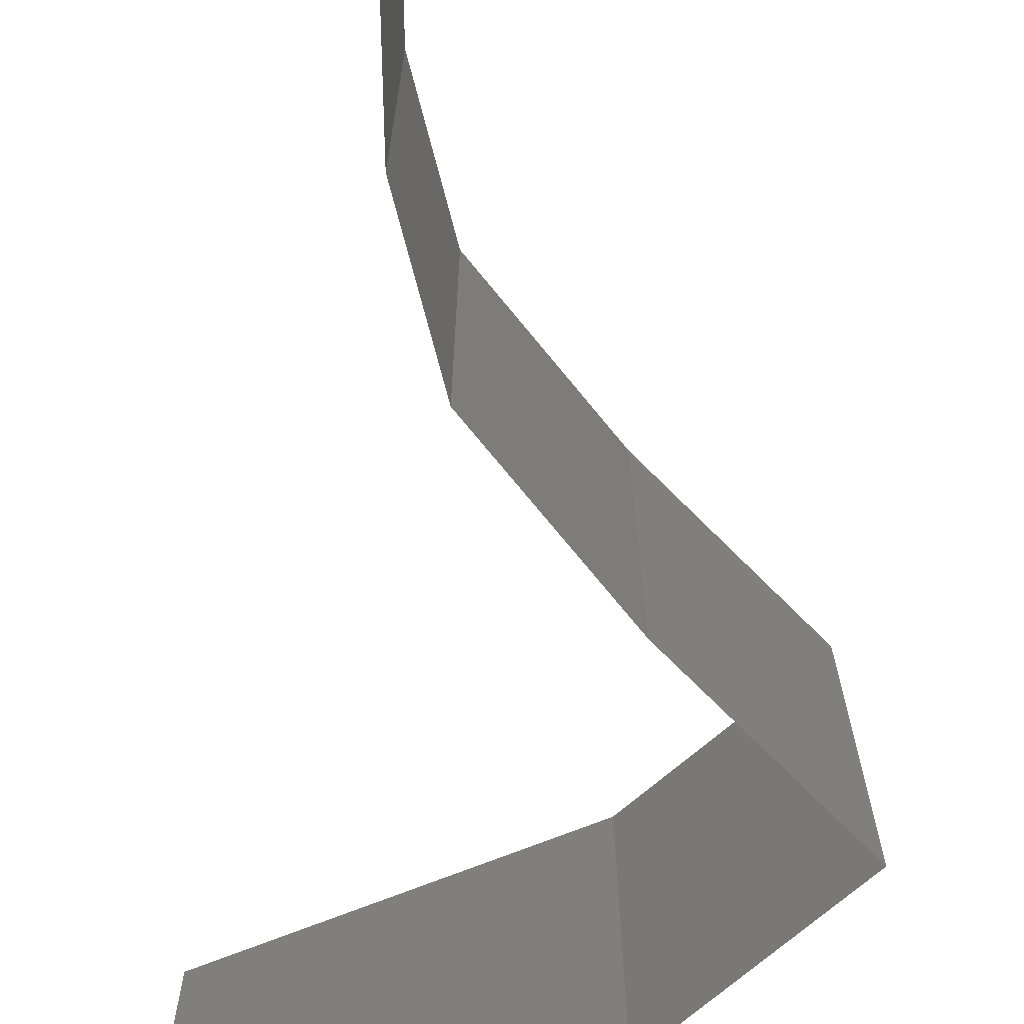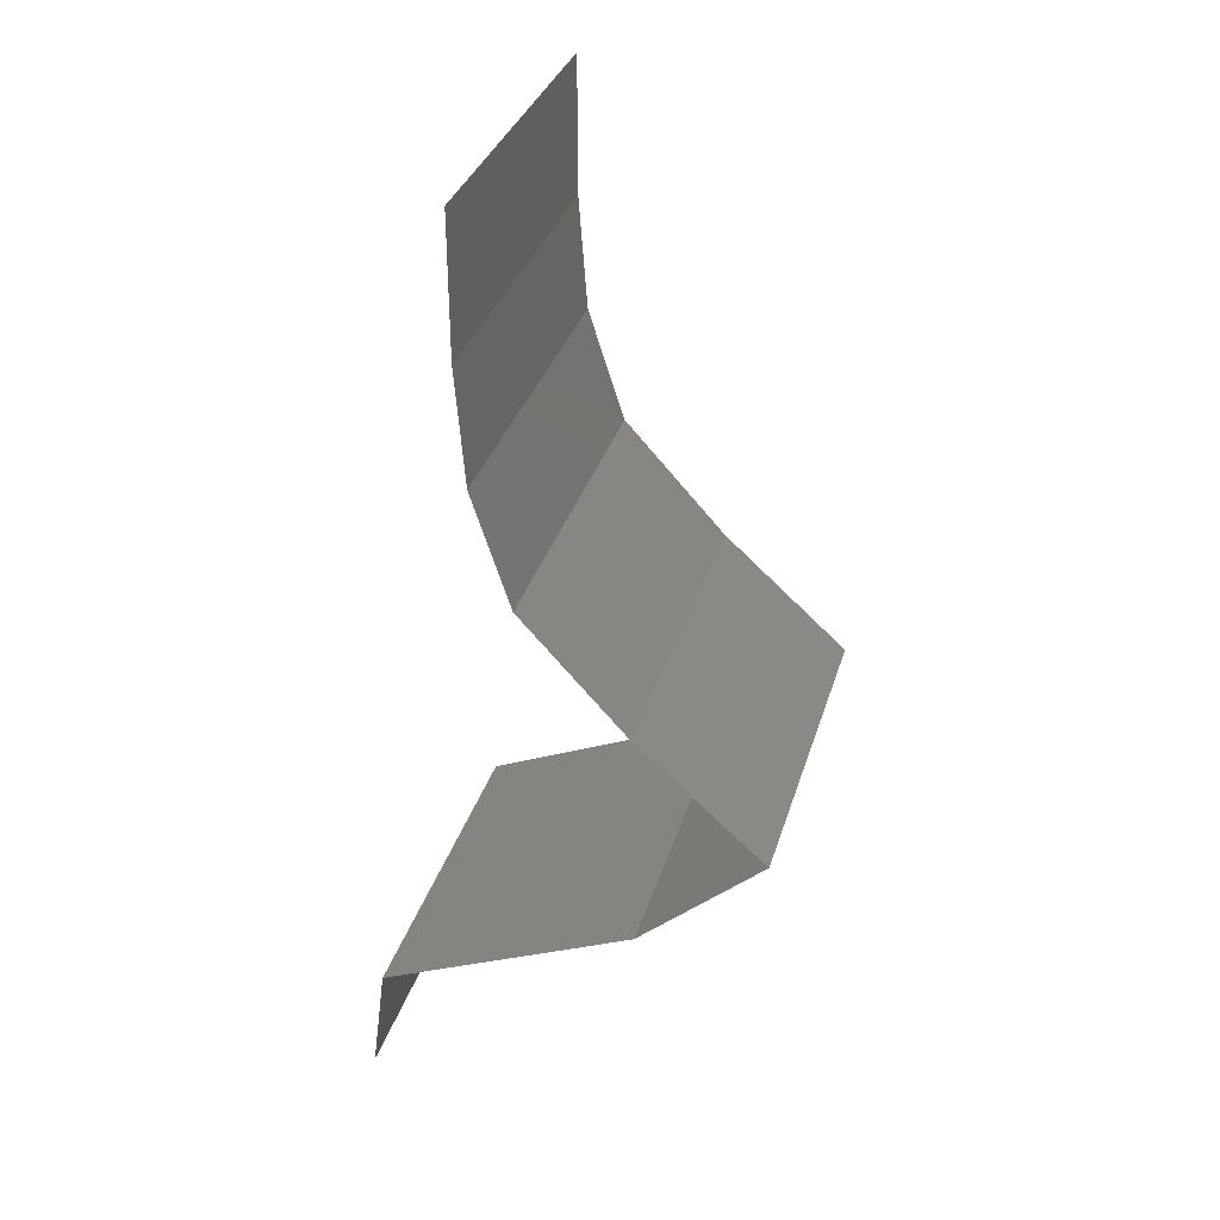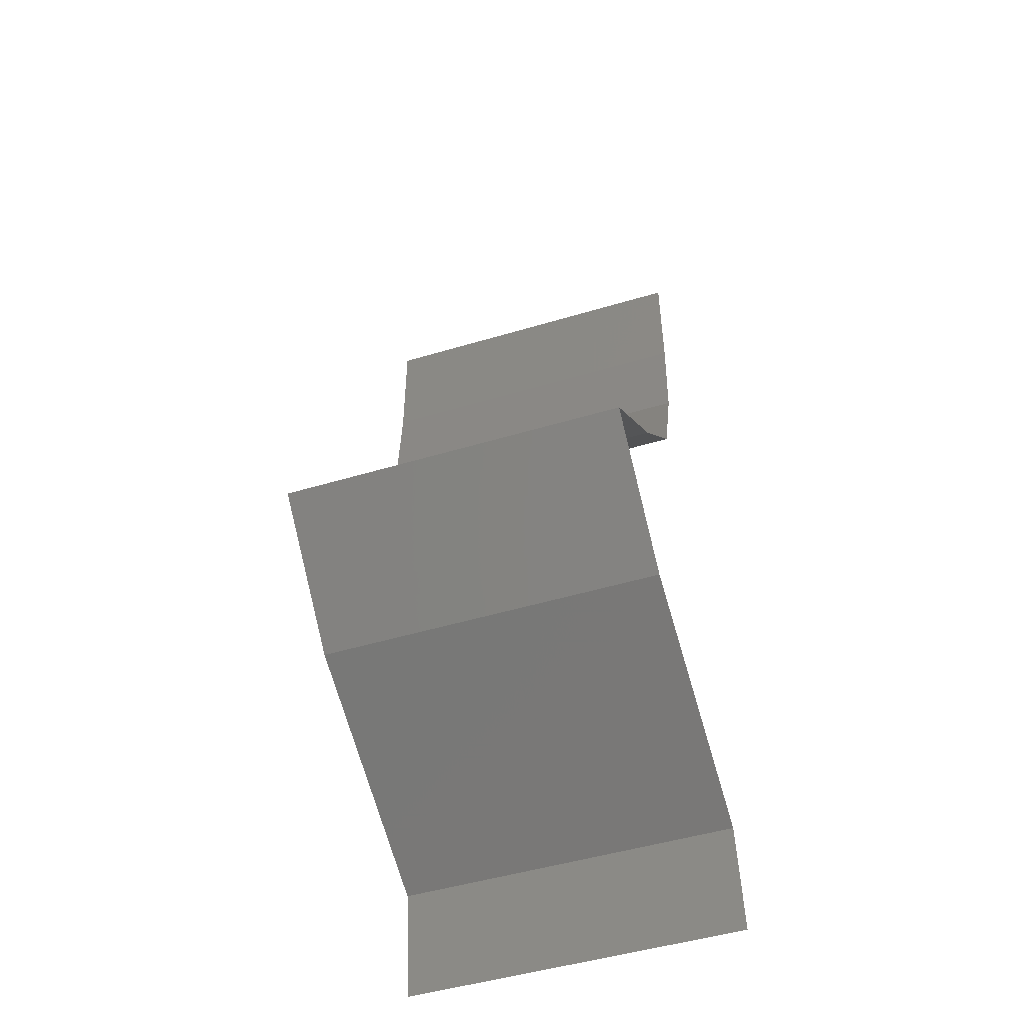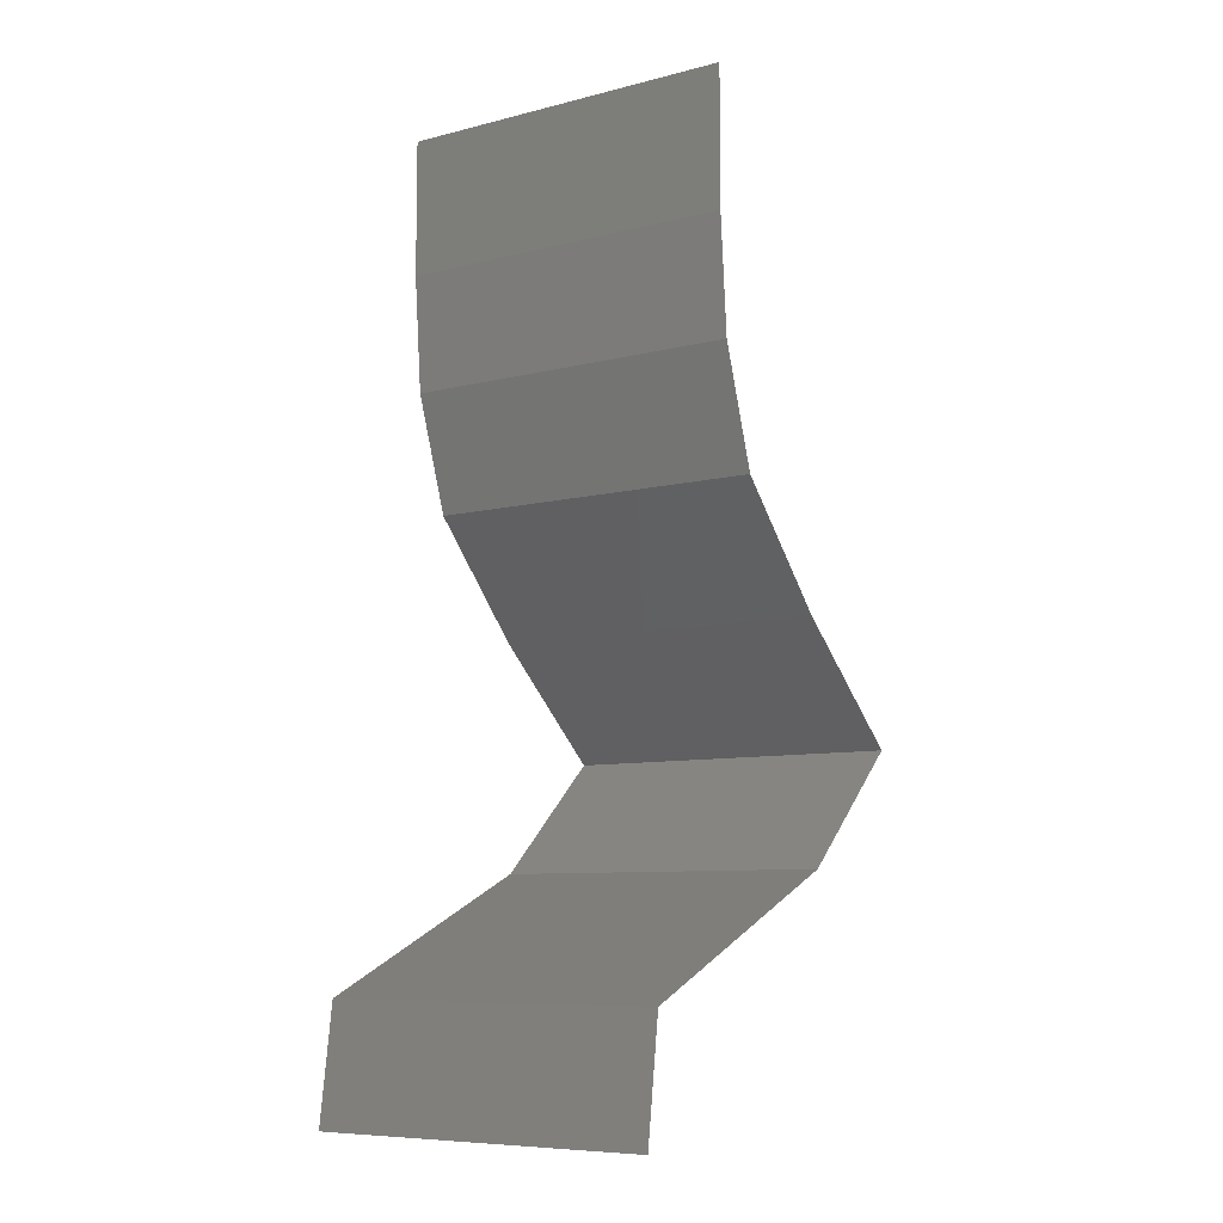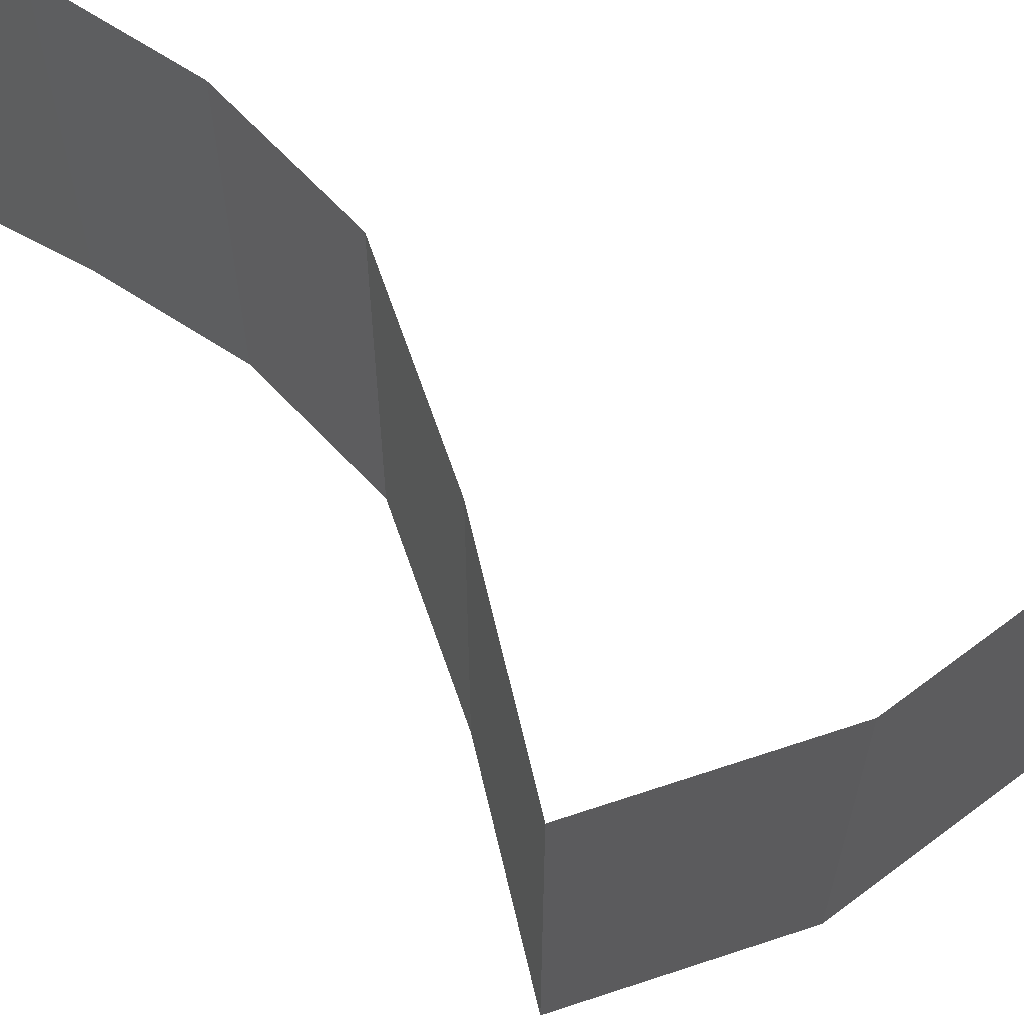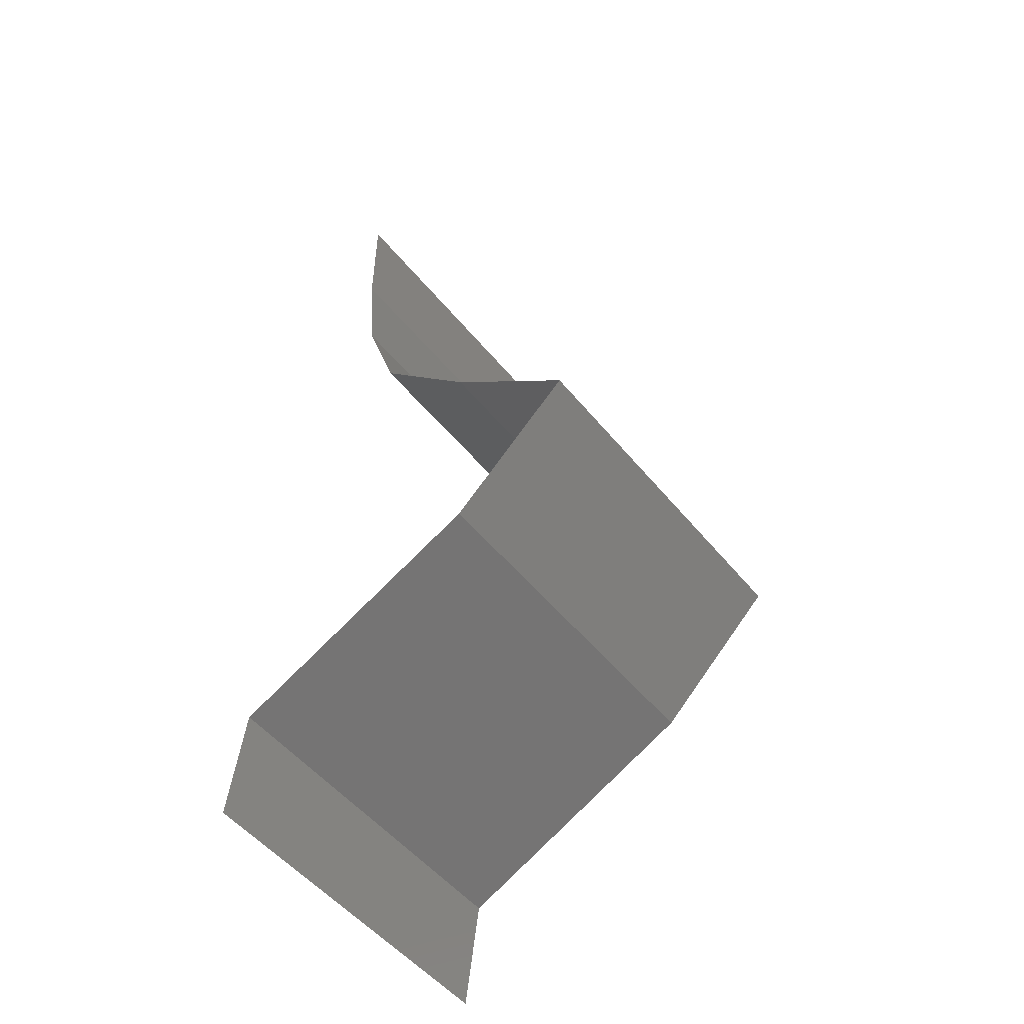
<metadata>
{"format":"stl","ext":"stl","renderer":"f3d","projection":"perspective","resolution":1024,"background":"white","views":[{"elev":-73.5,"azim":177.0,"up":"+Z"},{"elev":33.8,"azim":-164.0,"up":"+Y"},{"elev":-49.5,"azim":-71.7,"up":"+Y"},{"elev":-8.0,"azim":125.5,"up":"+Y"},{"elev":67.6,"azim":-61.4,"up":"+Z"},{"elev":-52.3,"azim":-141.9,"up":"+Y"}]}
</metadata>
<code>
# stl→obj: 46 verts, 68 faces
v 0.04 0.06 0.02
v 0.04 0.05613 0.015
v 0.04 0.06 0.01
v 0.04 0.05226 0
v 0.04 0.05613 0.005
v 0.04 0.05226 0.01
v 0.04 0.06 0
v 0.04 0.05226 0.02
v 0.03975 0.04899 0.005
v 0.0395 0.04573 0
v 0.03975 0.04899 0.015
v 0.0395 0.04573 0.01
v 0.0395 0.04573 0.02
v 0.03846 0.04246 0.005
v 0.03741 0.03919 0
v 0.03741 0.03919 0.02
v 0.03846 0.04246 0.015
v 0.03741 0.03919 0.01
v 0.03444 0.03593 0.015
v 0.03147 0.03266 0
v 0.03444 0.03593 0.005
v 0.03147 0.03266 0.01
v 0.03147 0.03266 0.02
v 0.02783 0.0294 0.015
v 0.02419 0.02613 0
v 0.02783 0.0294 0.005
v 0.02419 0.02613 0.01
v 0.02419 0.02613 0.02
v 0.0312 0.0196 0
v 0.02769 0.02286 0.005
v 0.0312 0.0196 0.01
v 0.02769 0.02286 0.015
v 0.0312 0.0196 0.02
v 0.03847 0.01633 0
v 0.03822 0.01644 0.007957
v 0.04573 0.01306 0
v 0.04573 0.01306 0.01
v 0.03597 0.01745 0.01438
v 0.04082 0.01527 0.01447
v 0.04573 0.01306 0.02
v 0.03847 0.01633 0.02
v 0.04616 0.009799 0.005
v 0.04659 0.006532 0
v 0.04616 0.009799 0.015
v 0.04659 0.006532 0.01
v 0.04659 0.006532 0.02
f 1 2 3
f 4 5 6
f 3 5 7
f 6 2 8
f 8 2 1
f 6 5 3
f 7 5 4
f 3 2 6
f 4 9 10
f 6 11 12
f 13 11 8
f 12 9 6
f 6 9 4
f 8 11 6
f 10 9 12
f 12 11 13
f 10 14 15
f 16 17 13
f 12 17 18
f 18 14 12
f 12 14 10
f 13 17 12
f 15 14 18
f 18 17 16
f 16 19 18
f 20 21 22
f 18 21 15
f 22 19 23
f 22 21 18
f 18 19 22
f 23 19 16
f 15 21 20
f 23 24 22
f 25 26 27
f 27 24 28
f 22 26 20
f 20 26 25
f 22 24 27
f 27 26 22
f 28 24 23
f 29 30 31
f 28 32 27
f 27 30 25
f 31 32 33
f 27 32 31
f 31 30 27
f 33 32 28
f 25 30 29
f 34 35 36
f 29 35 34
f 36 35 37
f 31 35 29
f 33 38 31
f 37 39 40
f 40 39 41
f 41 38 33
f 35 39 37
f 38 35 31
f 38 39 35
f 41 39 38
f 36 42 43
f 37 44 45
f 46 44 40
f 45 42 37
f 37 42 36
f 40 44 37
f 43 42 45
f 45 44 46

</code>
